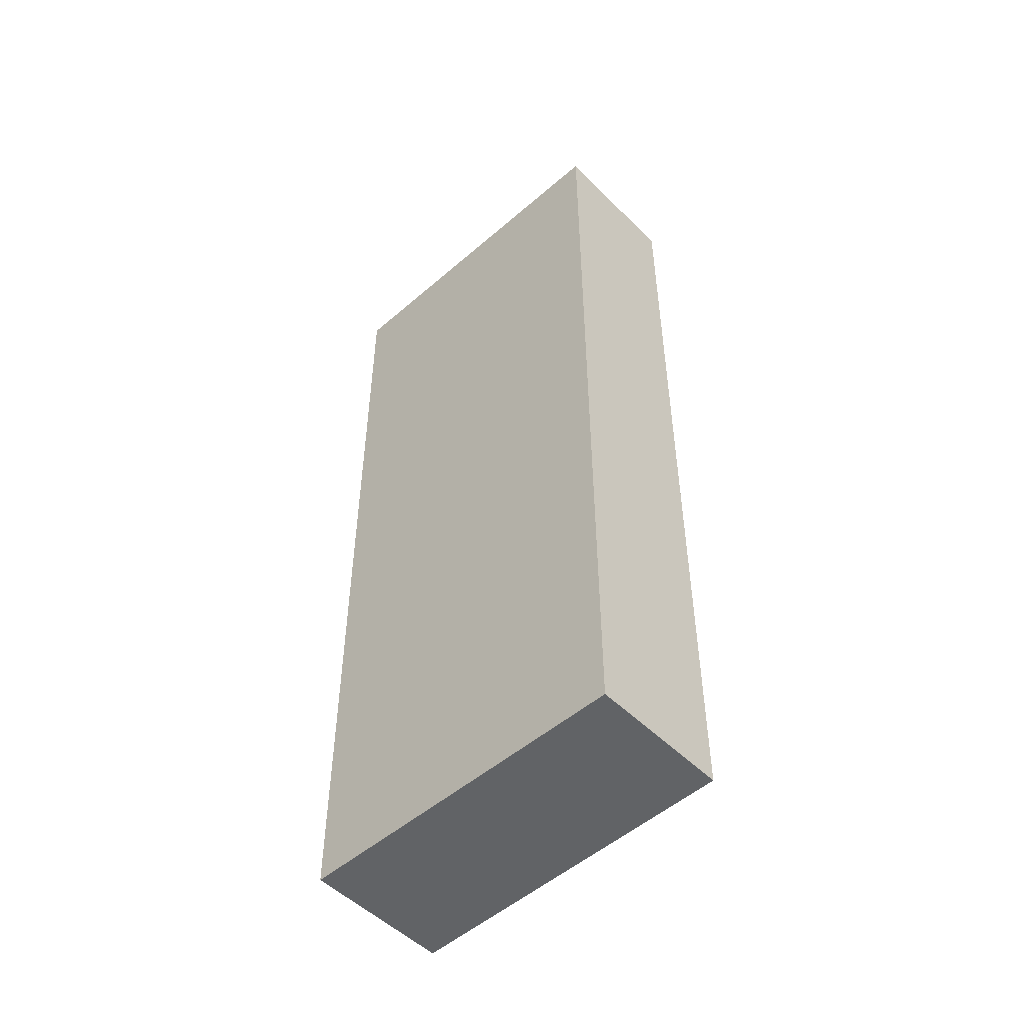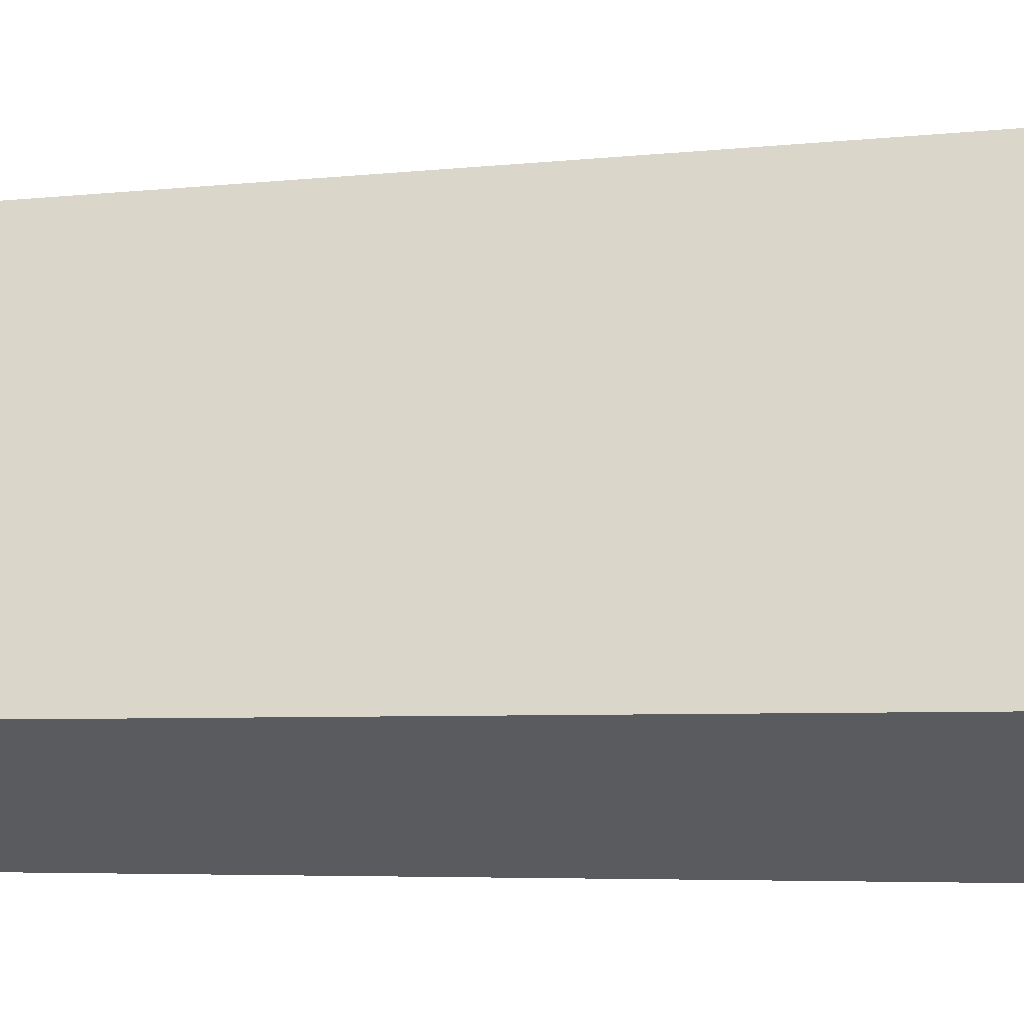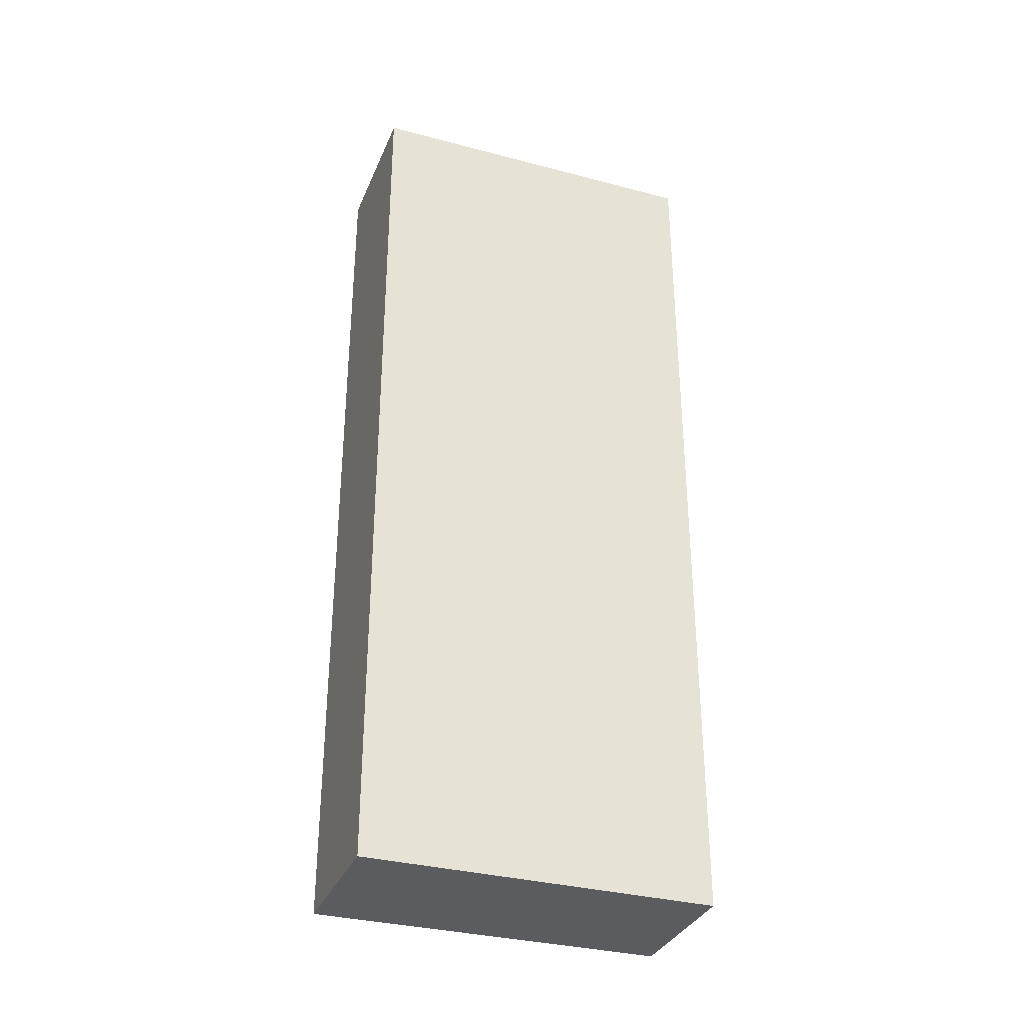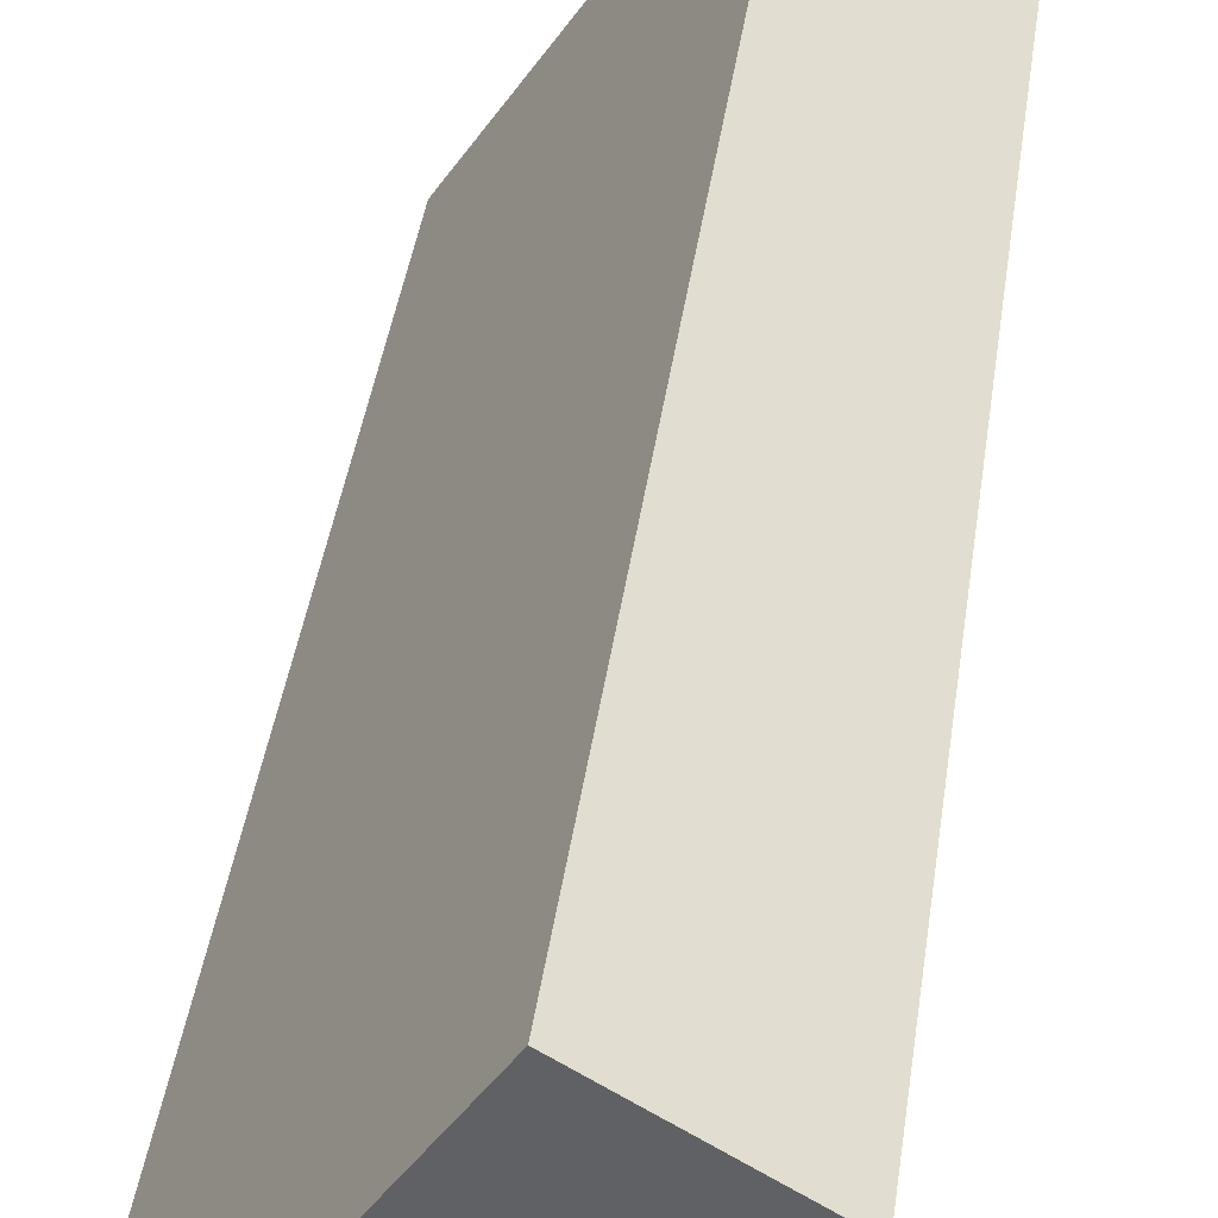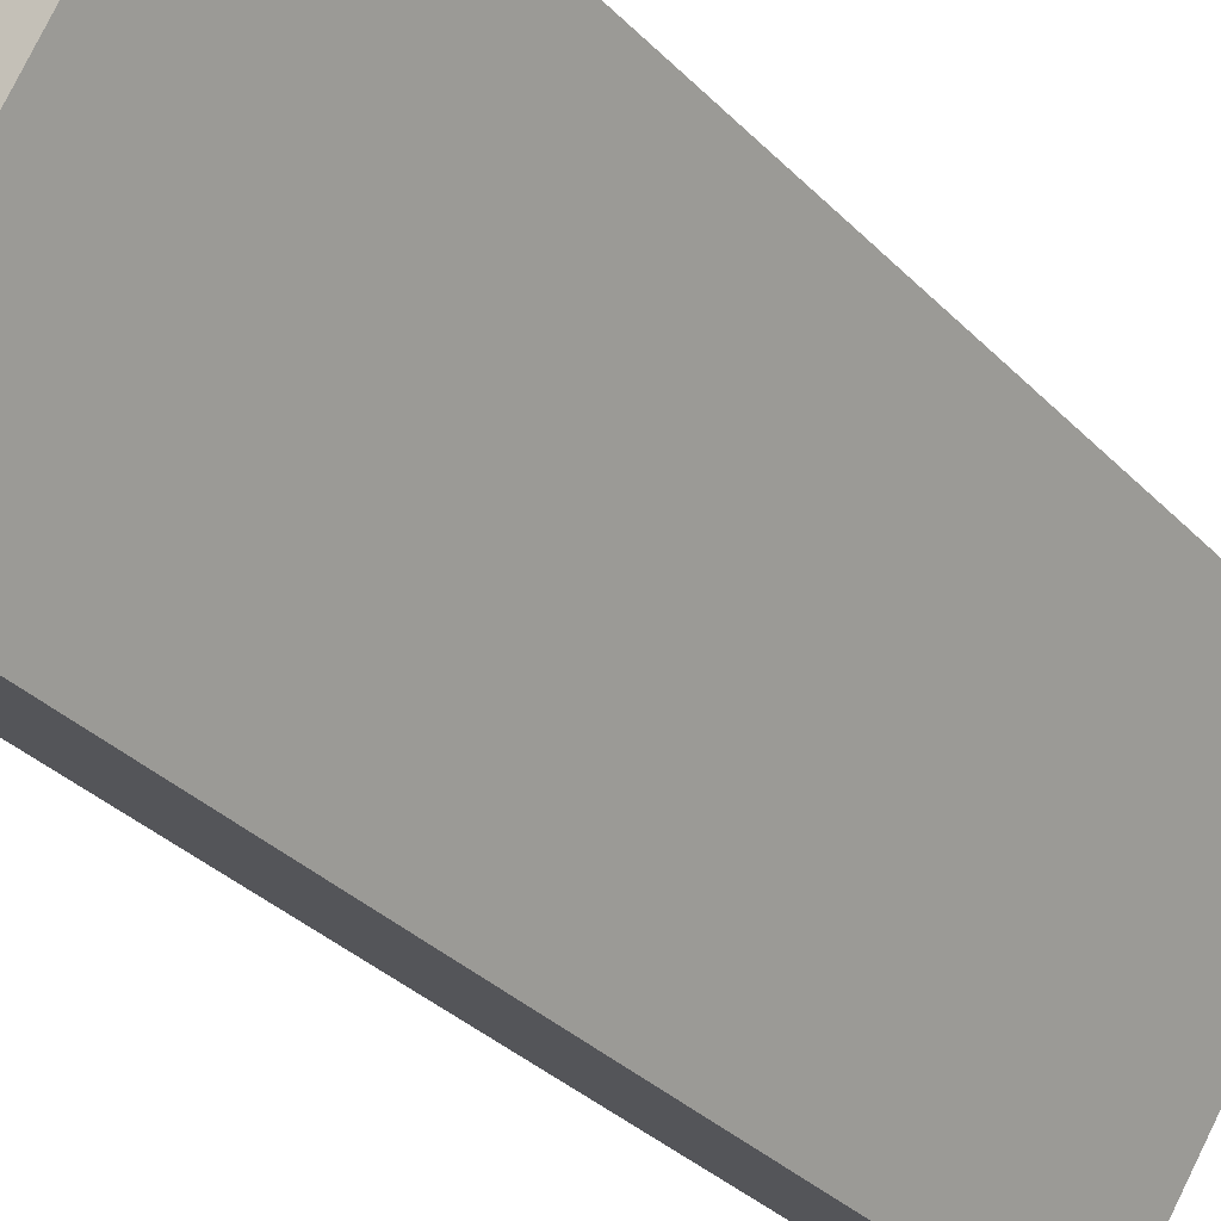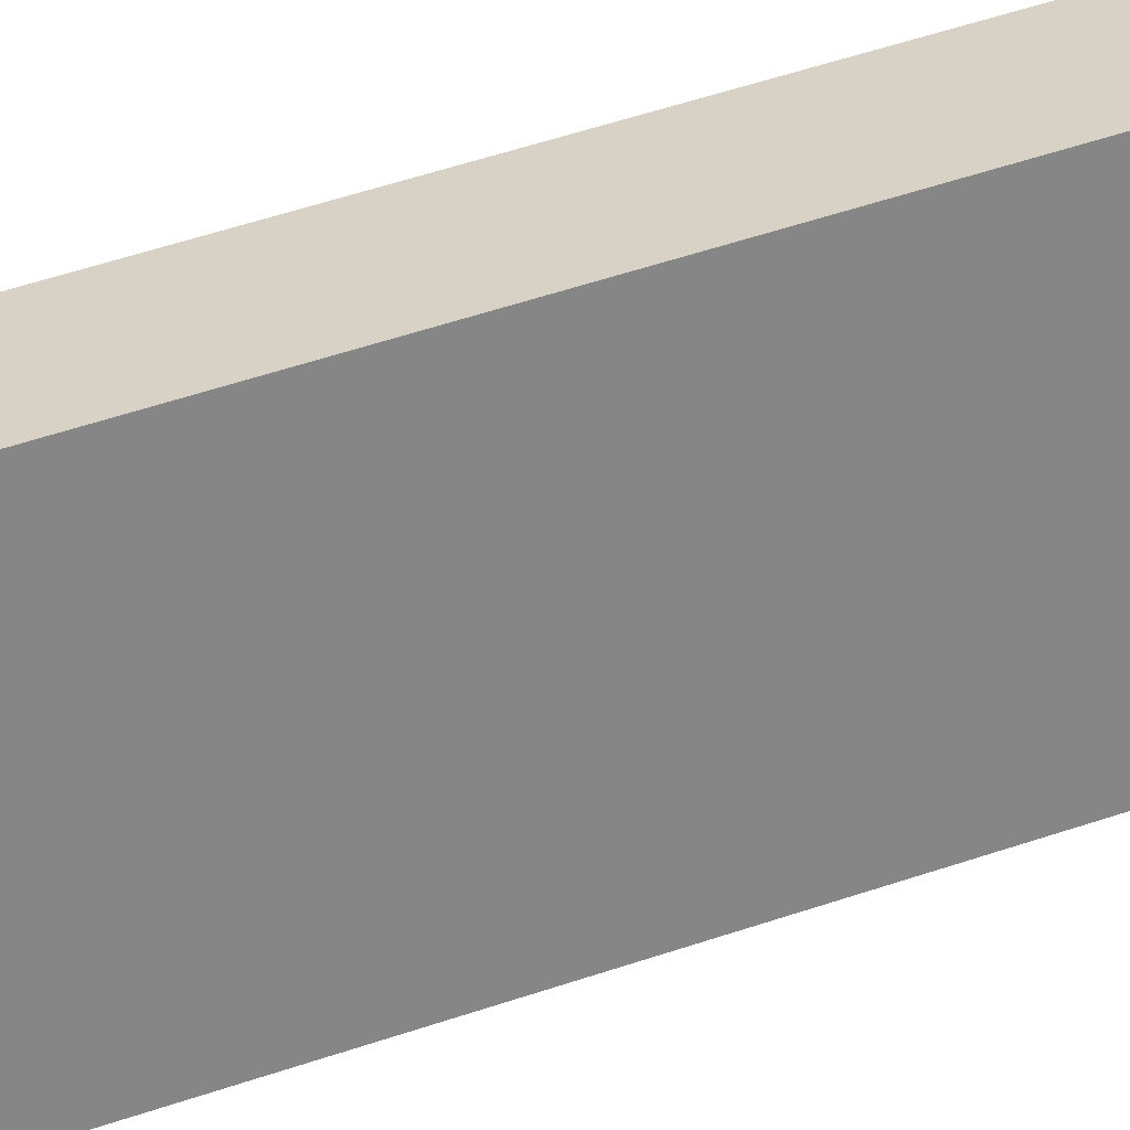
<metadata>
{"format":"obj","ext":"obj","renderer":"f3d","projection":"perspective","resolution":1024,"background":"white","views":[{"elev":-50.8,"azim":-79.3,"up":"+Y"},{"elev":-4.0,"azim":114.1,"up":"+Z"},{"elev":-33.7,"azim":-142.5,"up":"+Y"},{"elev":39.1,"azim":-172.3,"up":"+Z"},{"elev":-31.5,"azim":-144.9,"up":"+Z"},{"elev":62.5,"azim":71.8,"up":"+Z"}]}
</metadata>
<code>
v  1.388 10.32 0.868
v  2.142 10.32 -3.338
v  0 10.32 6.317e-16
v  3.562 10.32 -2.448
v  2.142 2.044e-16 -3.338
v  0 0 0
v  1.388 -5.315e-17 0.868
v  3.562 1.499e-16 -2.448
g defaultobject
f 1 2 3
f 2 1 4
f 5 3 2
f 3 5 6
f 6 1 3
f 1 6 7
f 7 4 1
f 4 7 8
f 8 2 4
f 2 8 5
f 5 7 6
f 7 5 8

</code>
